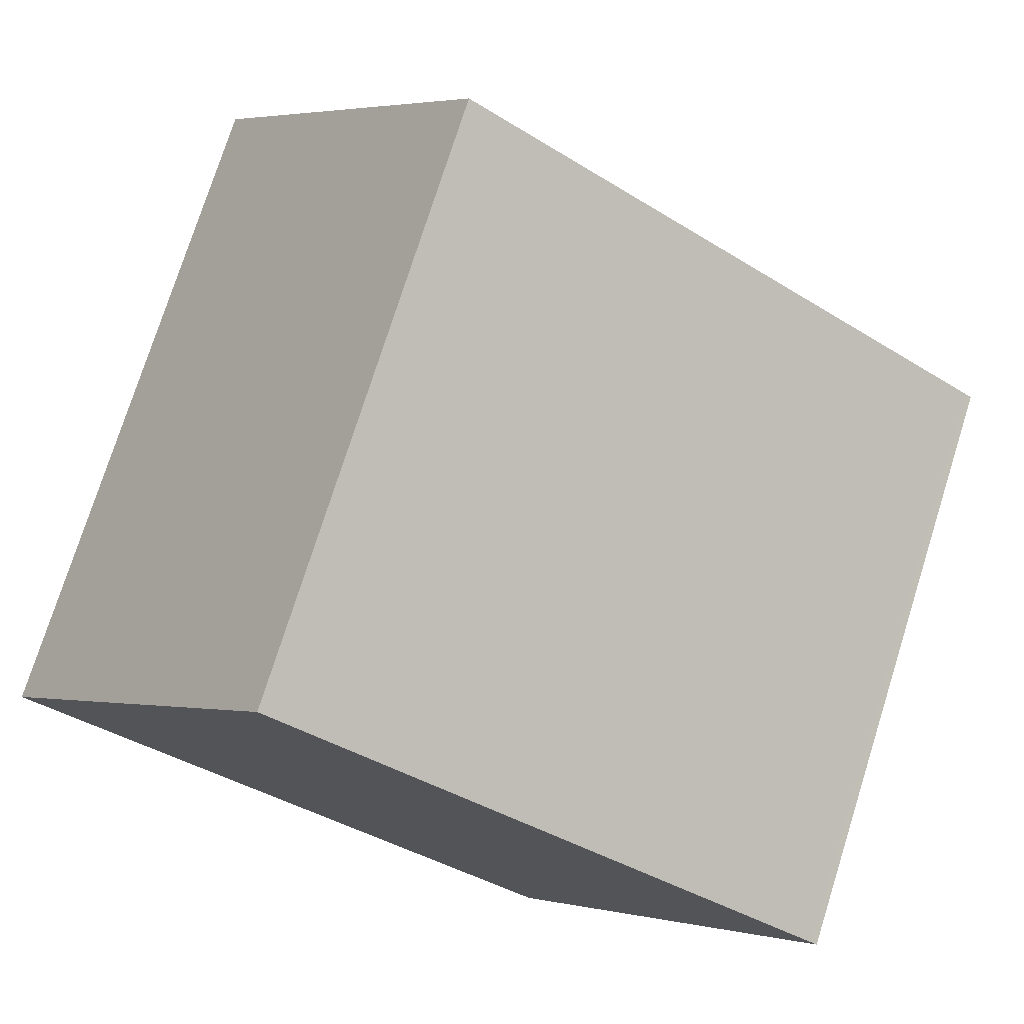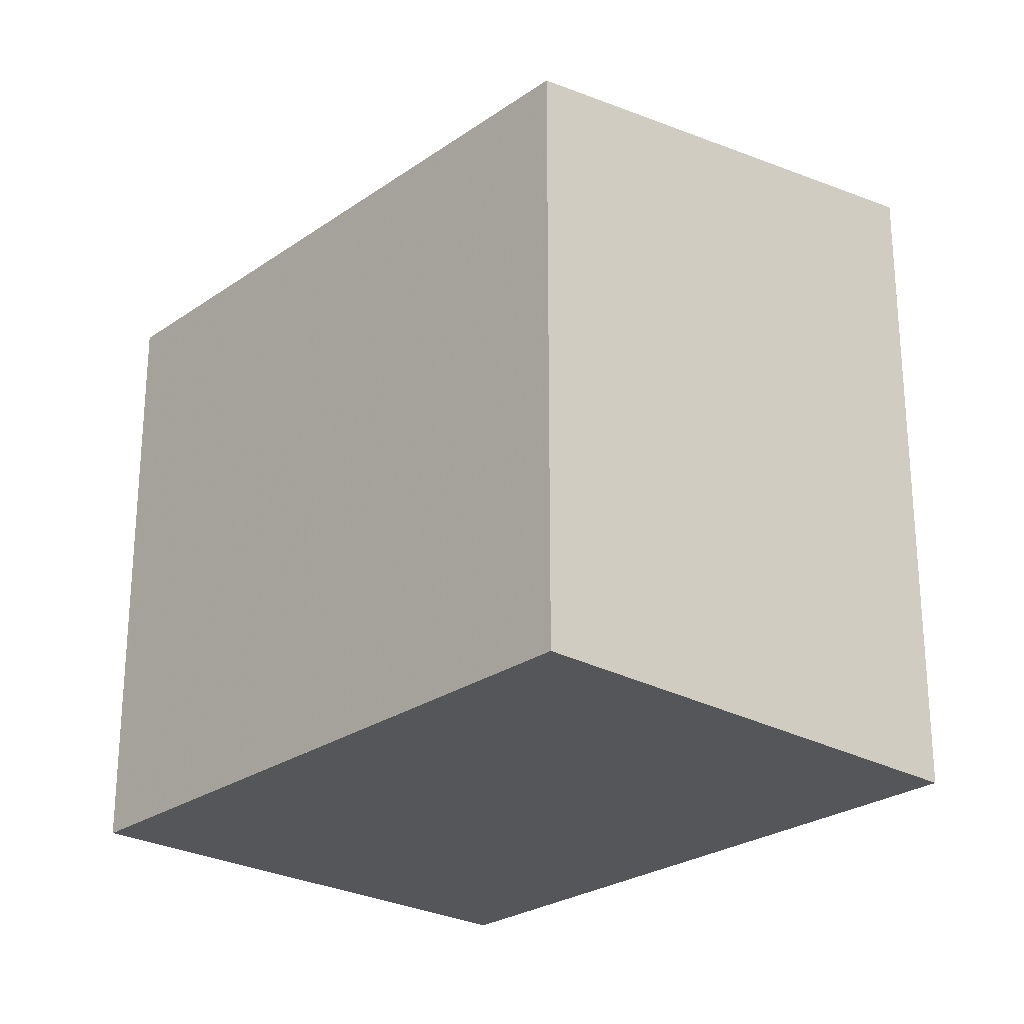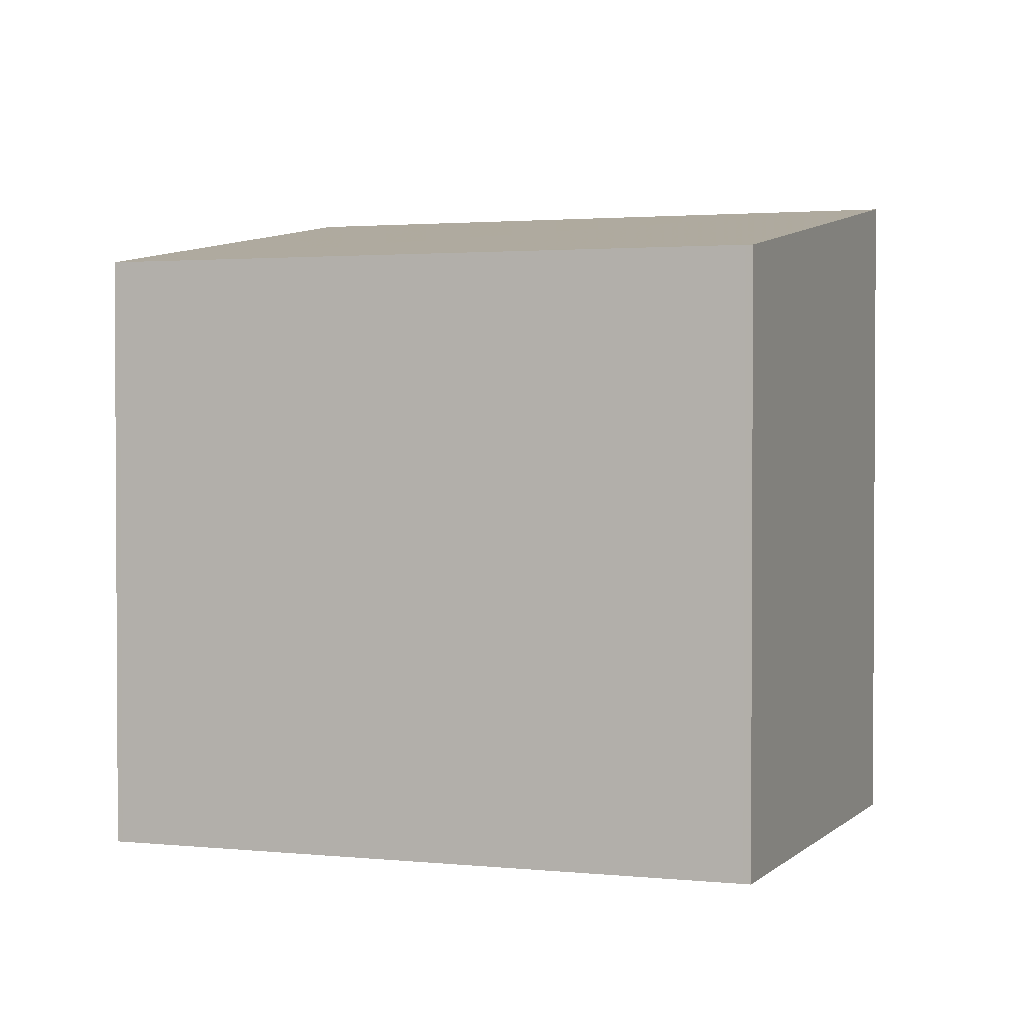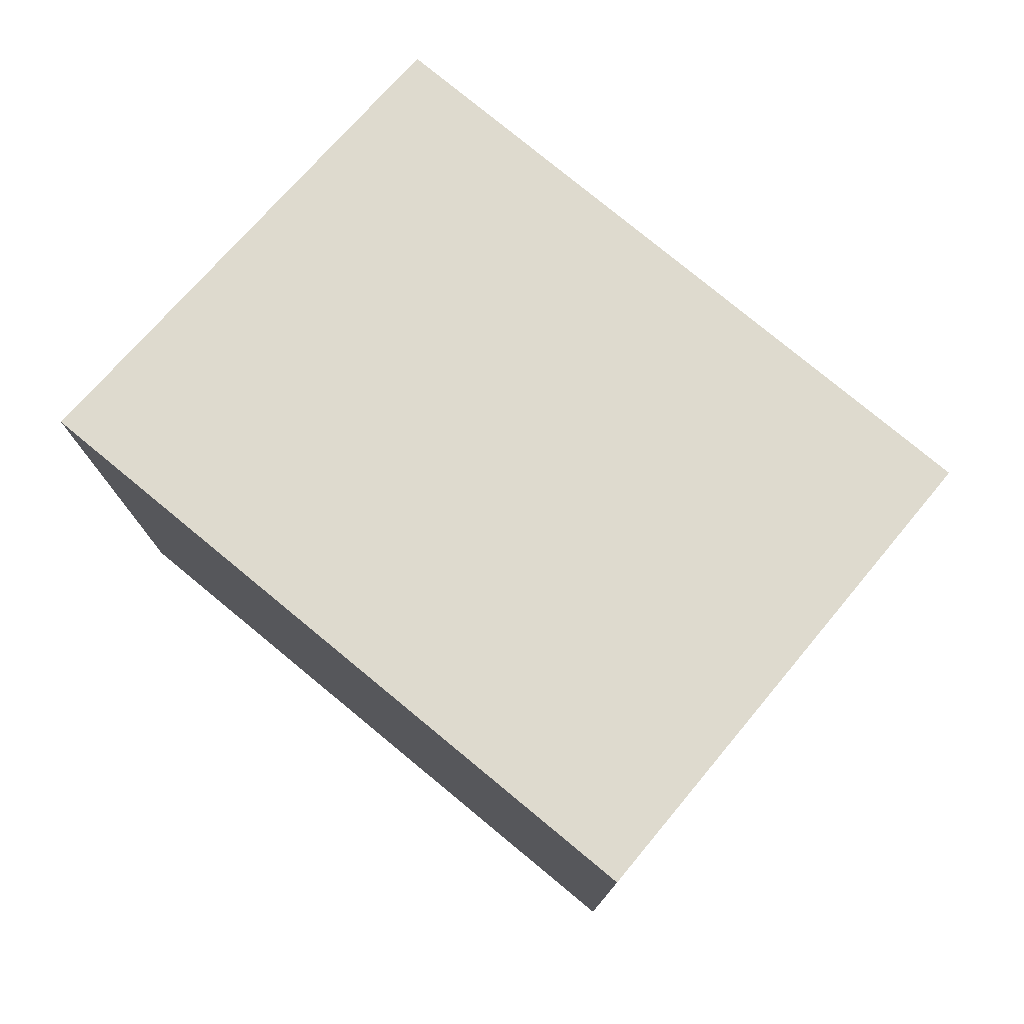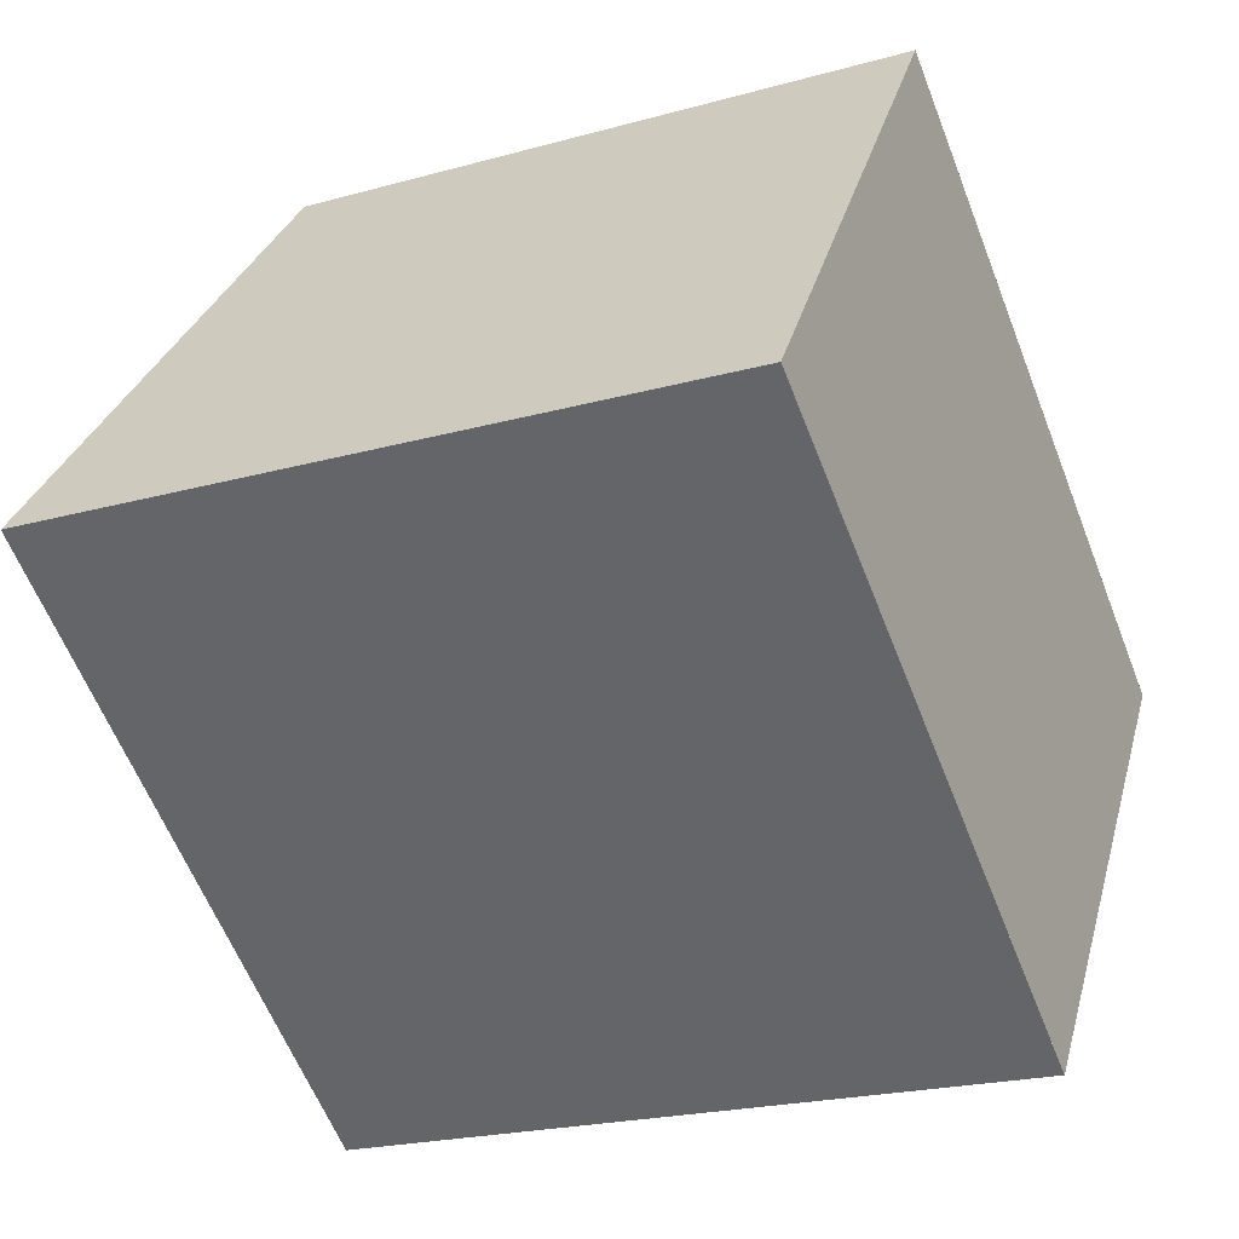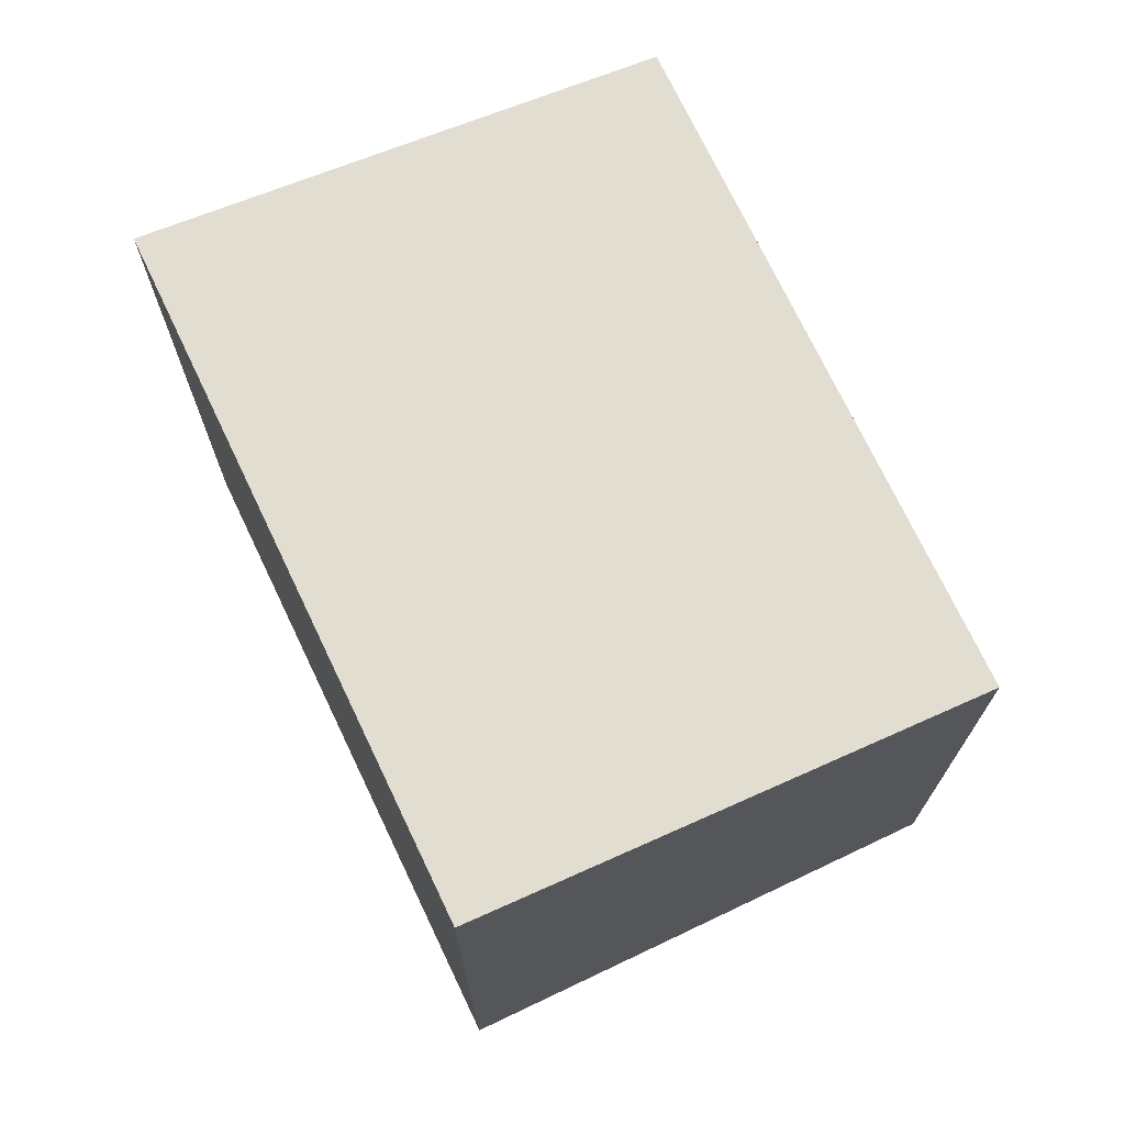
<metadata>
{"format":"obj","ext":"obj","renderer":"f3d","projection":"perspective","resolution":1024,"background":"white","views":[{"elev":75.4,"azim":-162.5,"up":"+Y"},{"elev":-25.7,"azim":-96.4,"up":"+Z"},{"elev":2.0,"azim":-123.7,"up":"+Z"},{"elev":78.4,"azim":75.1,"up":"+Z"},{"elev":-21.4,"azim":116.4,"up":"+Y"},{"elev":73.0,"azim":100.1,"up":"+Z"}]}
</metadata>
<code>
v -833.3 -1376 2.703
v -830.8 -1374 2.701
v -829.5 -1376 3.044
v -832 -1378 3.045
v -829.5 -1376 3.044
v -830.8 -1374 2.701
v -830.8 -1374 2.708
v -833.3 -1376 2.71
v -830.8 -1374 2.708
v -833.2 -1376 2.71
v -831.9 -1378 3.045
v -833.3 -1376 2.703
v -829.5 -1376 3.041
v -831.9 -1378 3.043
v -832 -1378 3.043
v -829.5 -1376 3.041
v -833.3 -1376 2.703
v -833.3 -1376 2.703
v -833.3 -1376 4.441e-16
v -833.3 -1376 0
v -830.8 -1374 2.708
v -830.8 -1374 2.701
v -830.8 -1374 0
v -830.8 -1374 0
v -829.5 -1376 3.044
v -829.5 -1376 3.044
v -829.5 -1376 0
v -829.5 -1376 0
v -832 -1378 3.043
v -832 -1378 3.045
v -832 -1378 0
v -832 -1378 -4.441e-16
v -831.9 -1378 3.045
v -829.5 -1376 3.044
v -829.5 -1376 0
v -831.9 -1378 4.441e-16
v -830.8 -1374 2.701
v -830.8 -1374 2.701
v -830.8 -1374 4.441e-16
v -830.8 -1374 0
v -833.3 -1376 2.703
v -833.3 -1376 2.71
v -833.3 -1376 0
v -833.3 -1376 4.441e-16
v -829.5 -1376 3.041
v -830.8 -1374 2.708
v -830.8 -1374 0
v -829.5 -1376 -4.441e-16
v -832 -1378 3.045
v -831.9 -1378 3.045
v -831.9 -1378 4.441e-16
v -832 -1378 0
v -830.8 -1374 2.701
v -833.3 -1376 2.703
v -833.3 -1376 0
v -830.8 -1374 4.441e-16
v -833.3 -1376 2.71
v -832 -1378 3.043
v -832 -1378 -4.441e-16
v -833.3 -1376 0
v -829.5 -1376 3.044
v -829.5 -1376 3.041
v -829.5 -1376 -4.441e-16
v -829.5 -1376 0
v -833.3 -1376 0
v -830.8 -1374 0
v -829.5 -1376 0
v -832 -1378 0
f 7 6 2 9
f 10 8 1 12
f 15 8 10 14
f 13 7 9 16
f 14 10 7 13
f 12 6 7 10
f 13 5 11 14
f 14 11 4 15
f 16 3 5 13
f 18 19 20 17
f 22 23 24 21
f 26 27 28 25
f 30 31 32 29
f 34 35 36 33
f 38 39 40 37
f 42 43 44 41
f 46 47 48 45
f 50 51 52 49
f 54 55 56 53
f 58 59 60 57
f 62 63 64 61
f 66 67 68 65

</code>
